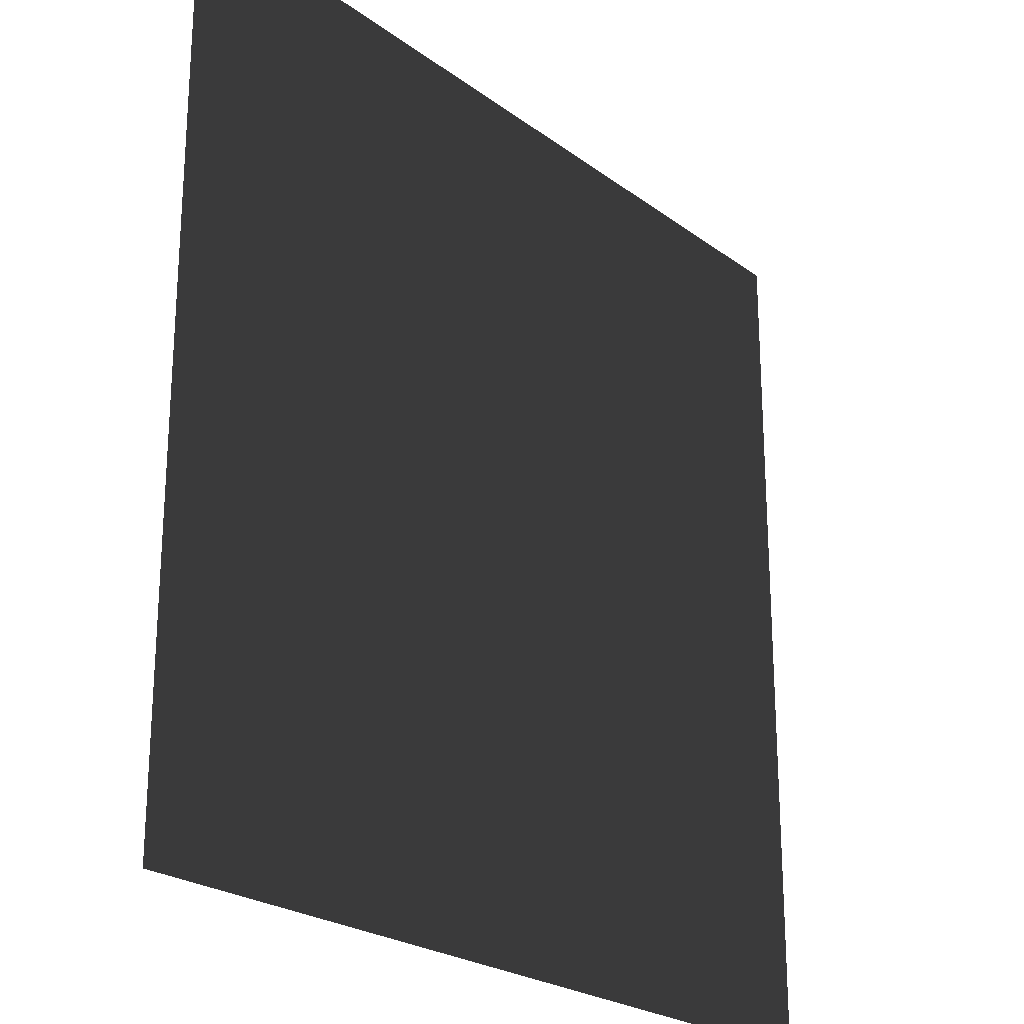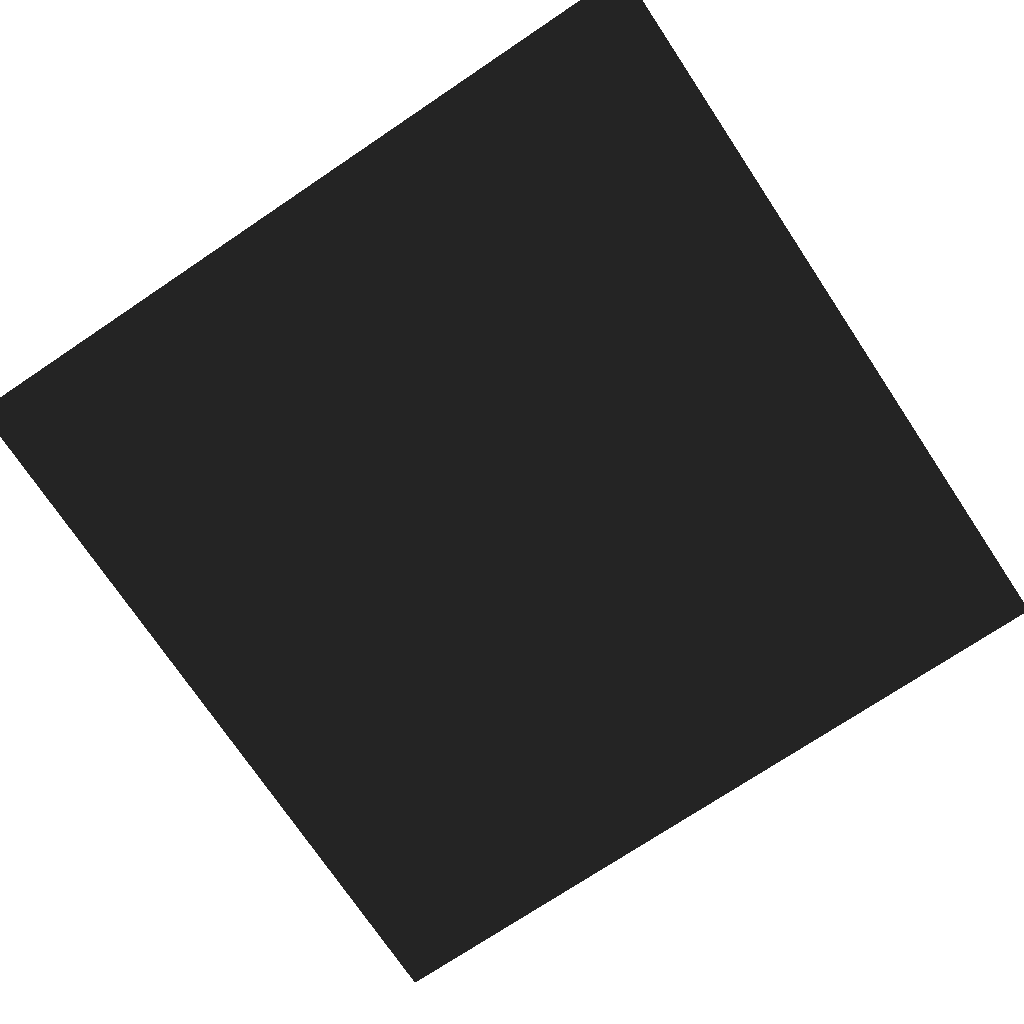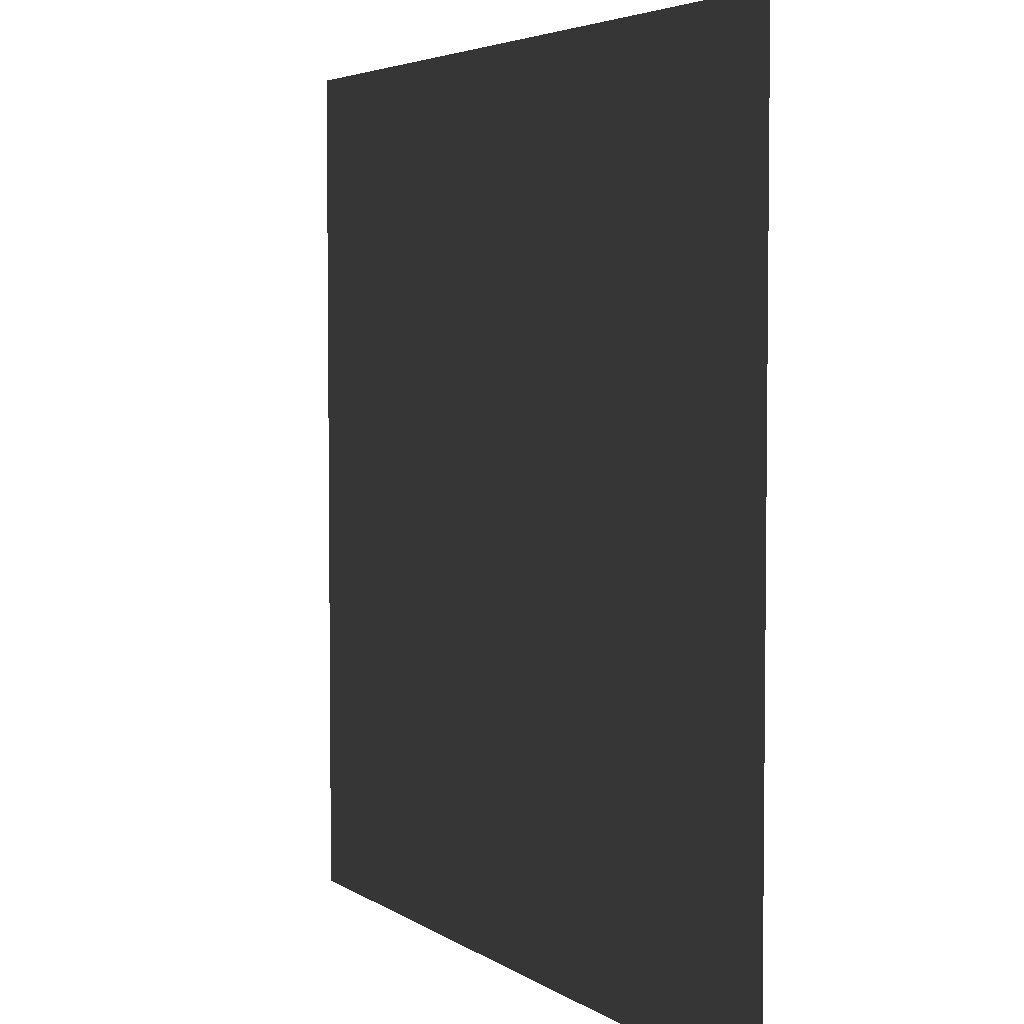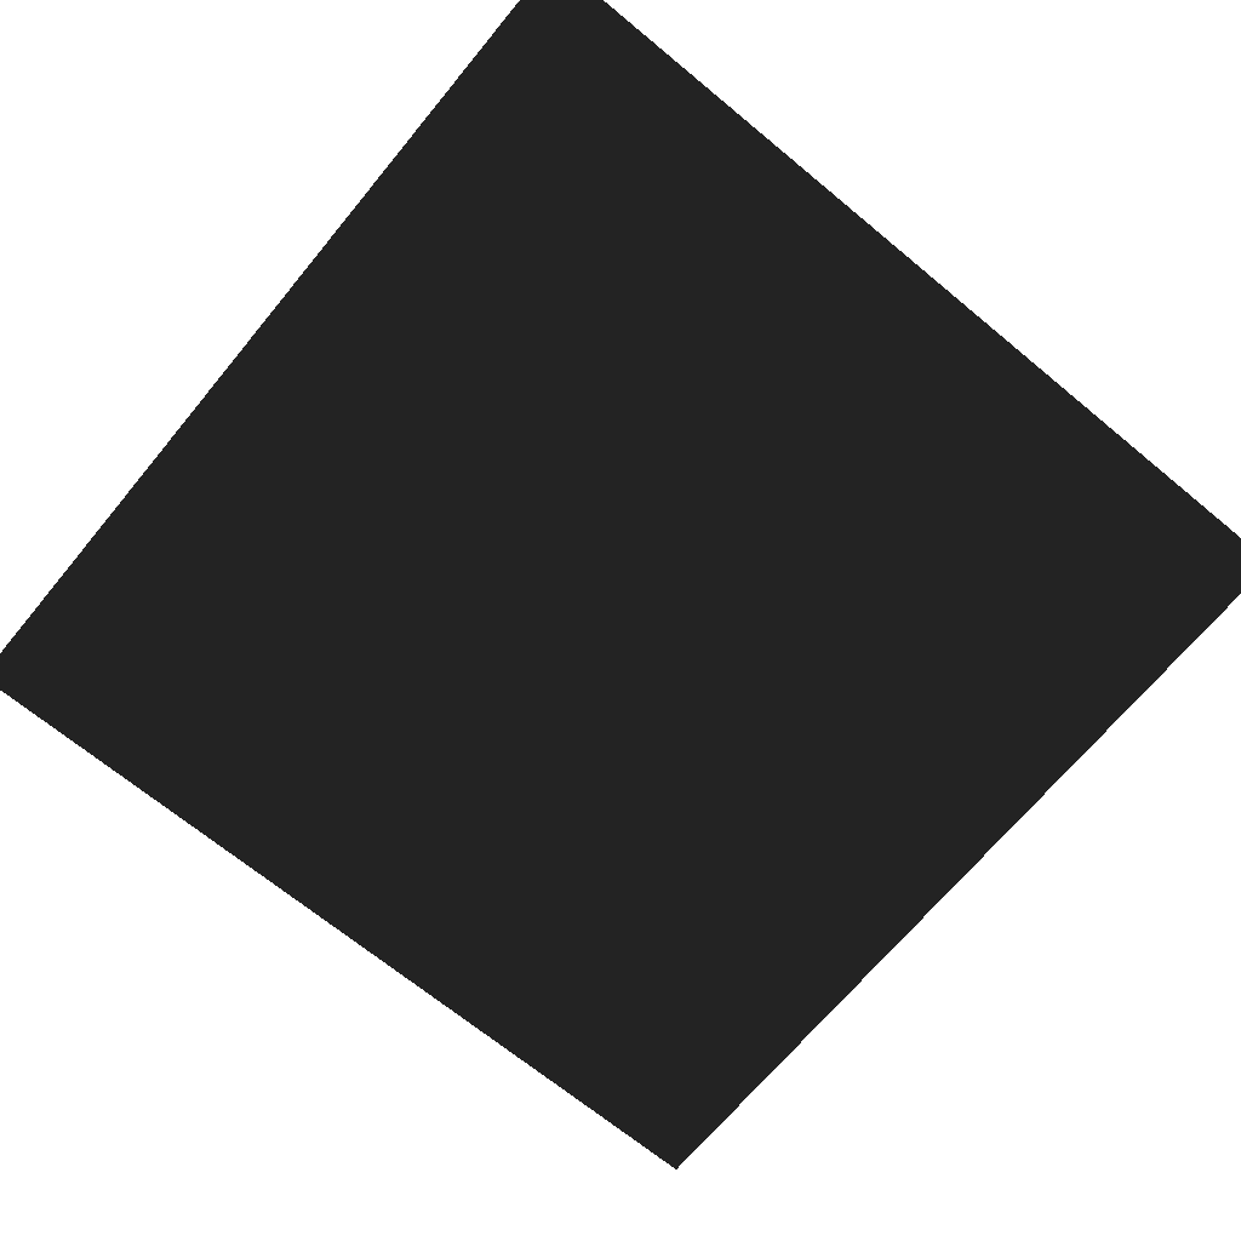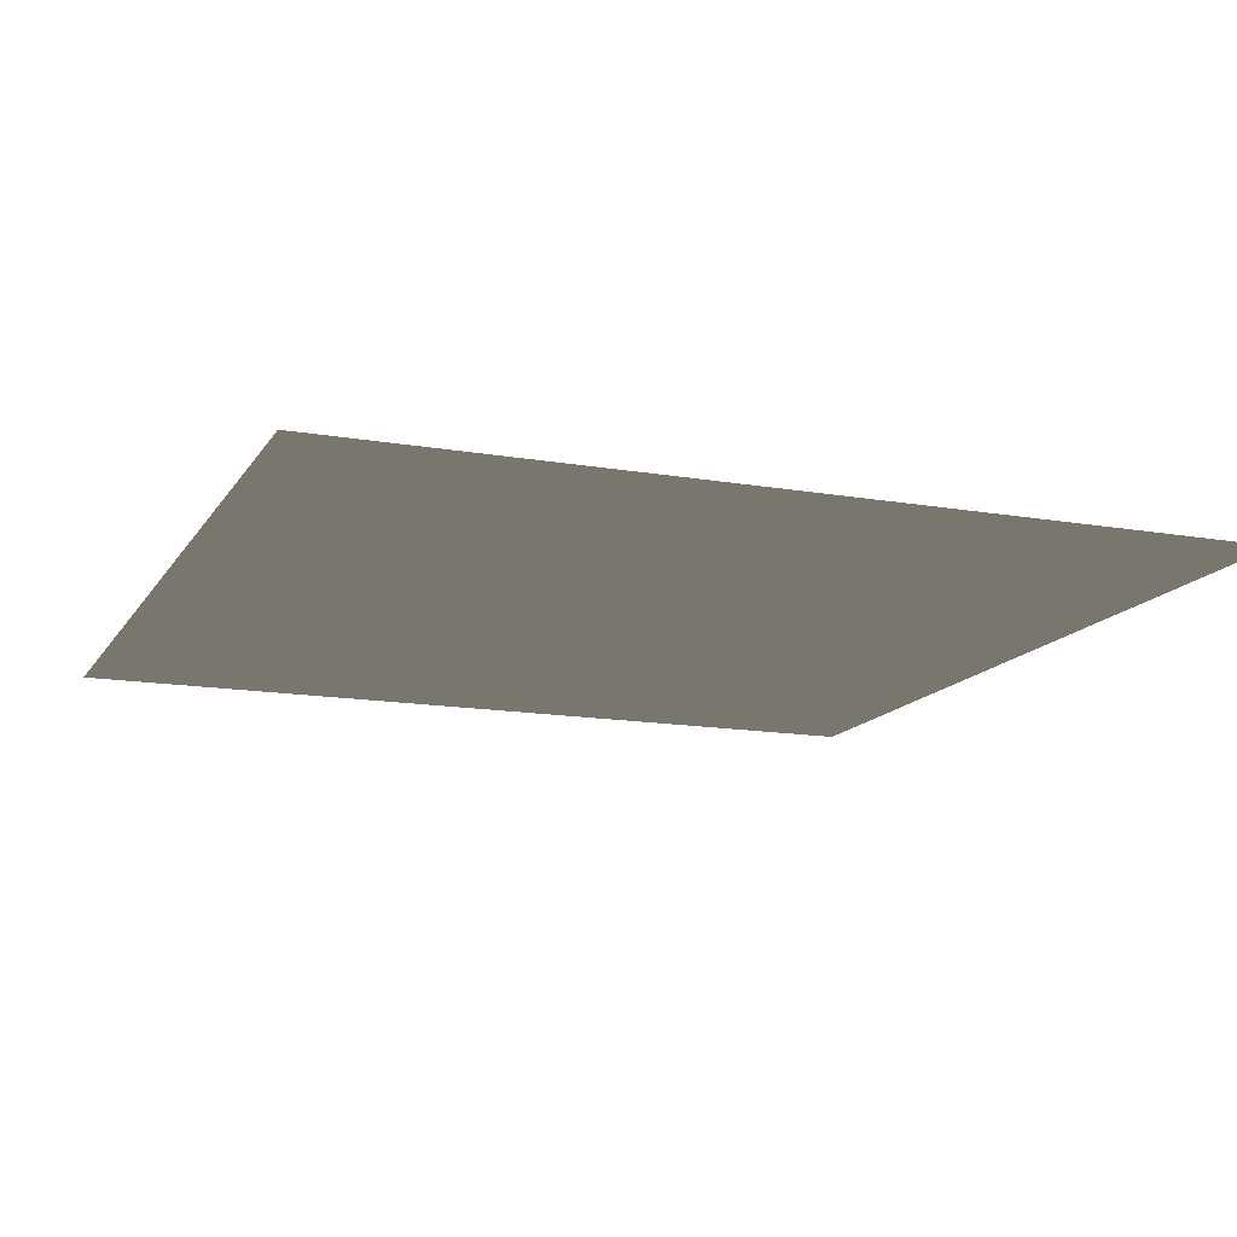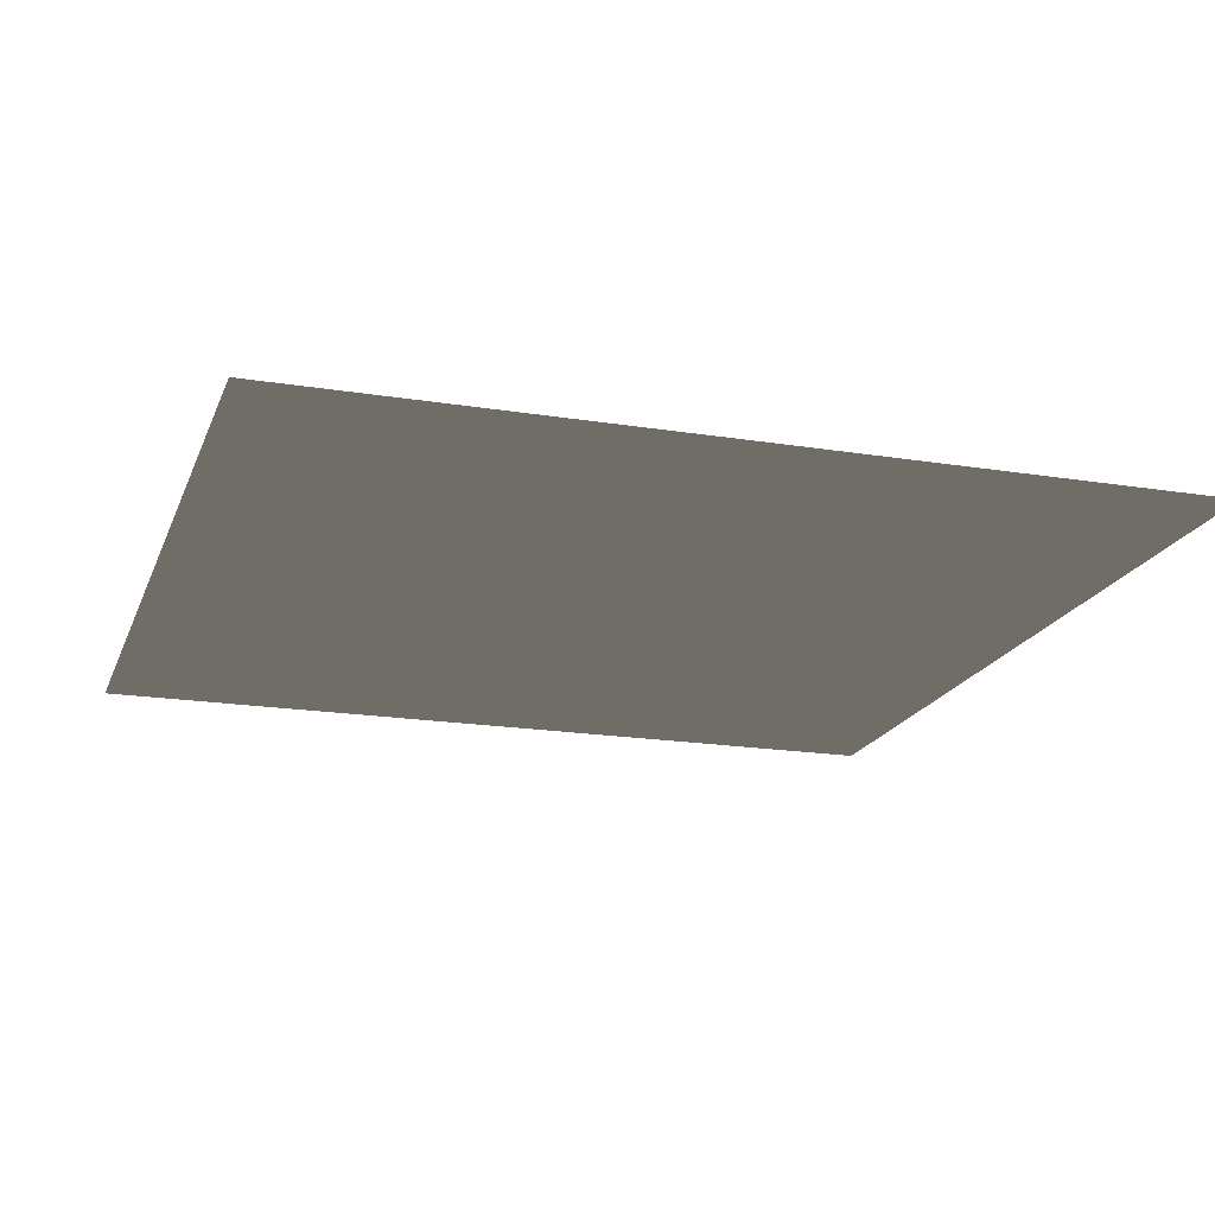
<metadata>
{"format":"obj","ext":"obj","renderer":"f3d","projection":"perspective","resolution":1024,"background":"white","views":[{"elev":-23.4,"azim":129.2,"up":"+Z"},{"elev":-74.0,"azim":-56.2,"up":"+Y"},{"elev":4.3,"azim":62.8,"up":"+Z"},{"elev":-68.7,"azim":-39.6,"up":"+Y"},{"elev":-14.3,"azim":-21.0,"up":"+Y"},{"elev":-18.8,"azim":162.9,"up":"+Y"}]}
</metadata>
<code>
o Ceiling_Plane.002
v -8 4 8
v 8 4 8
v -8 4 -8
v 8 4 -8
f 1 2 4 3

</code>
